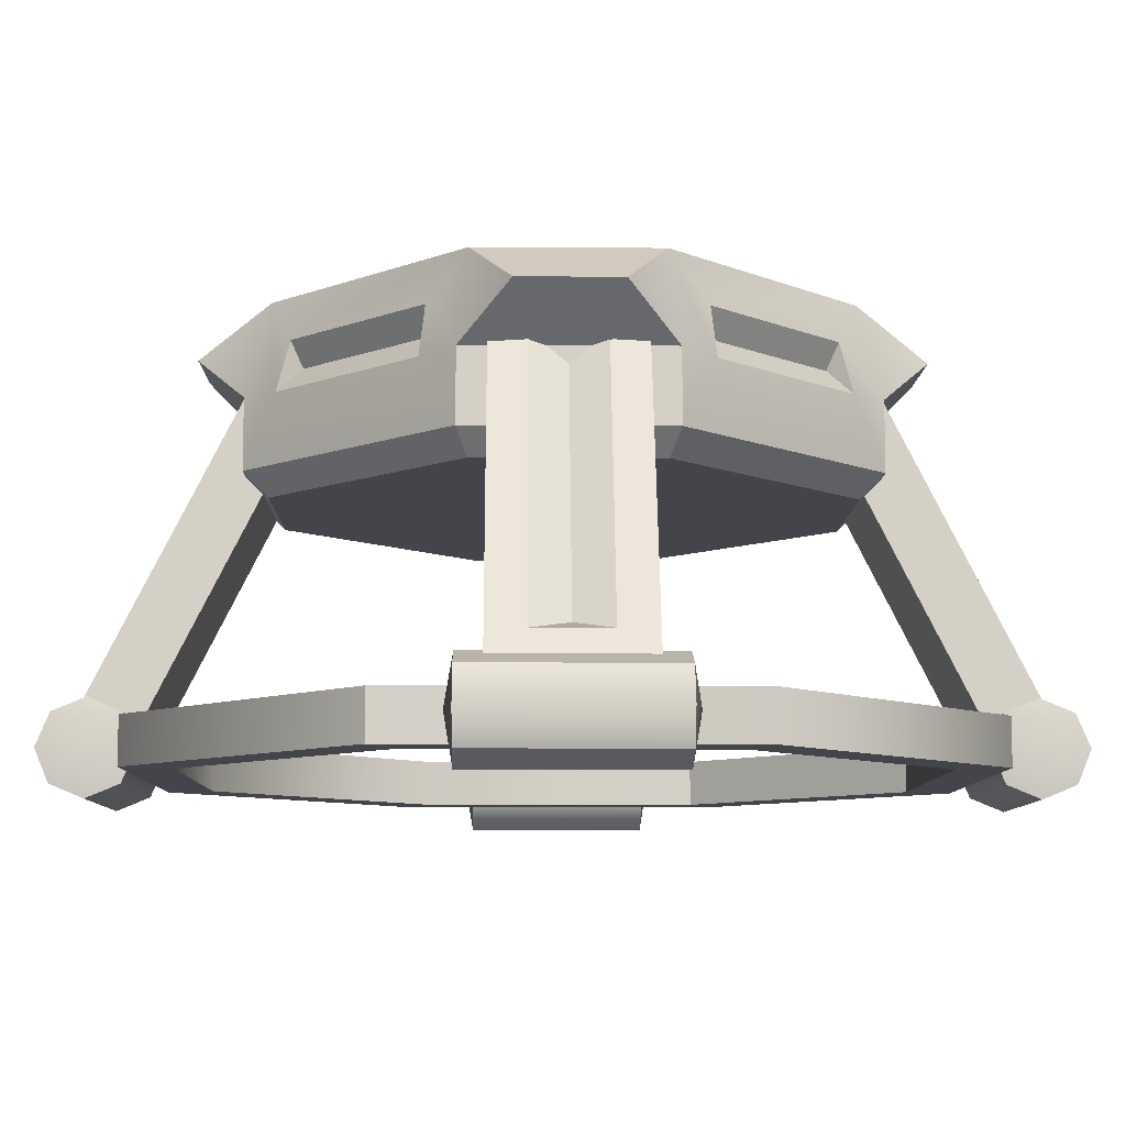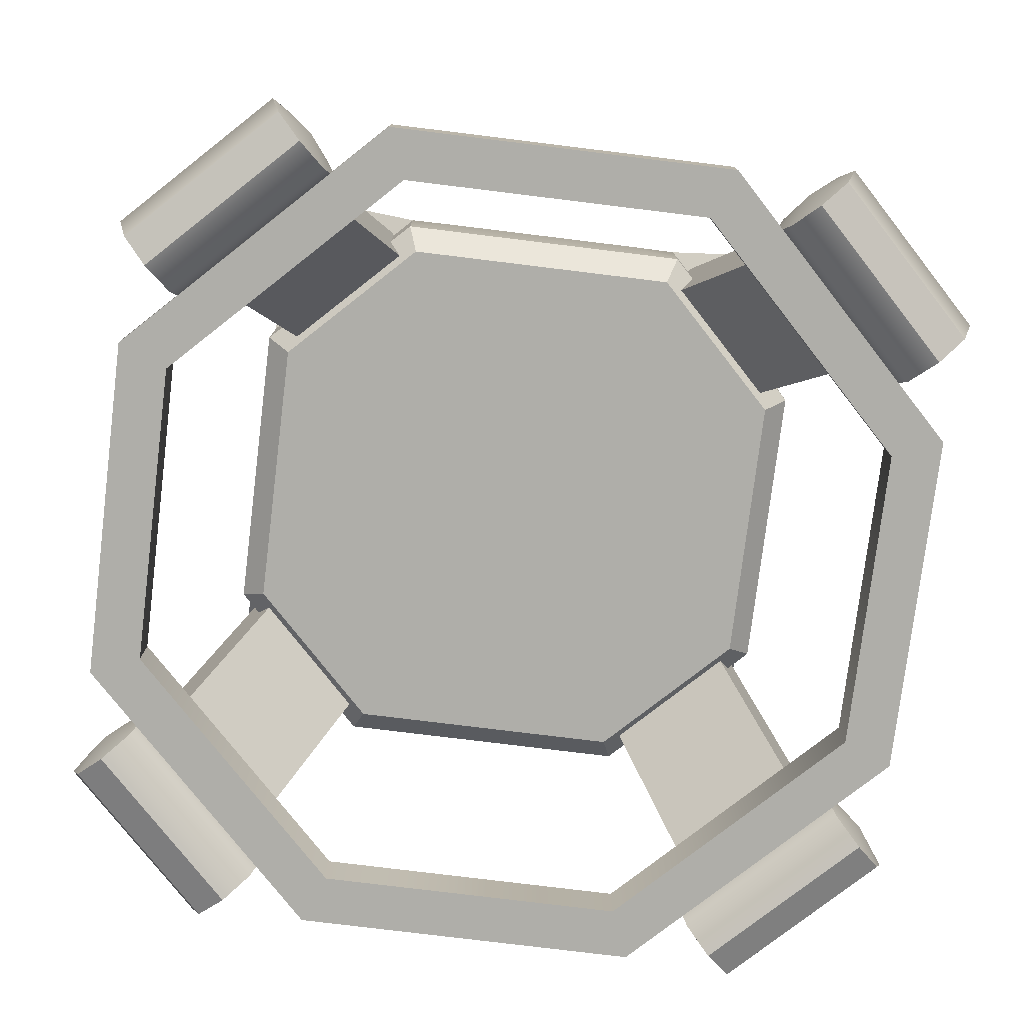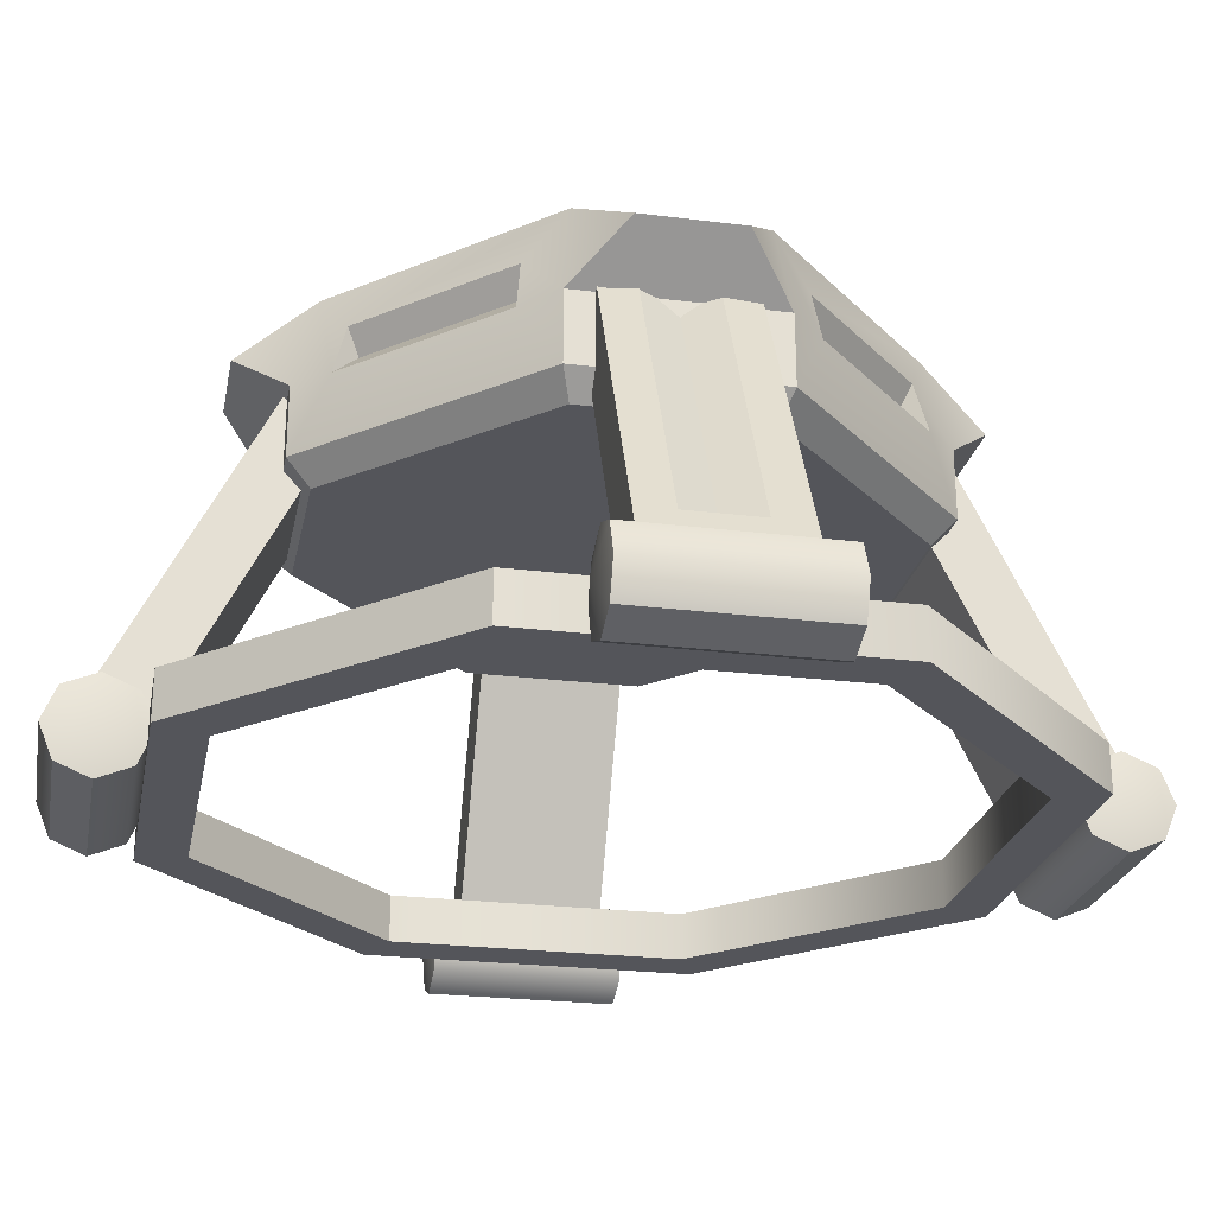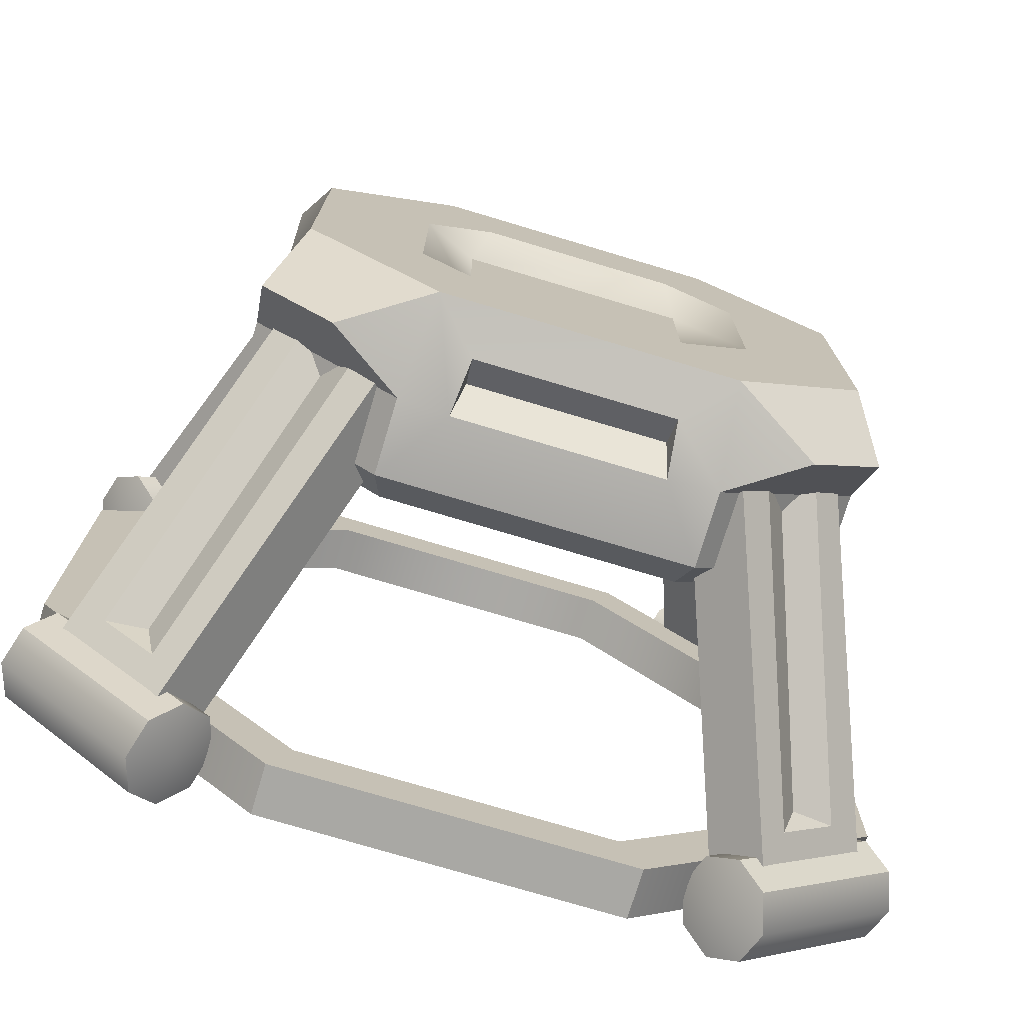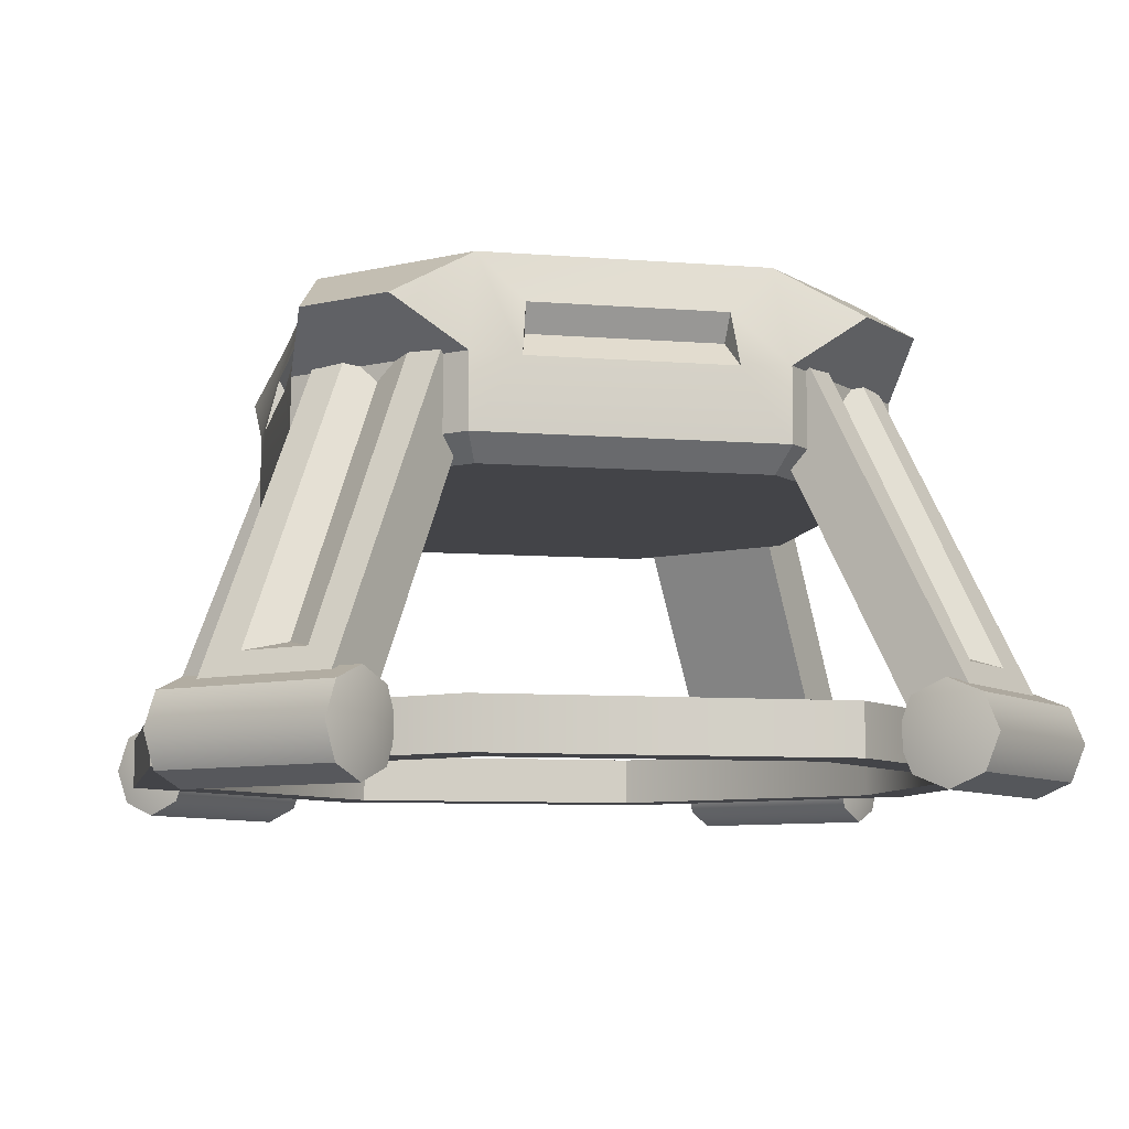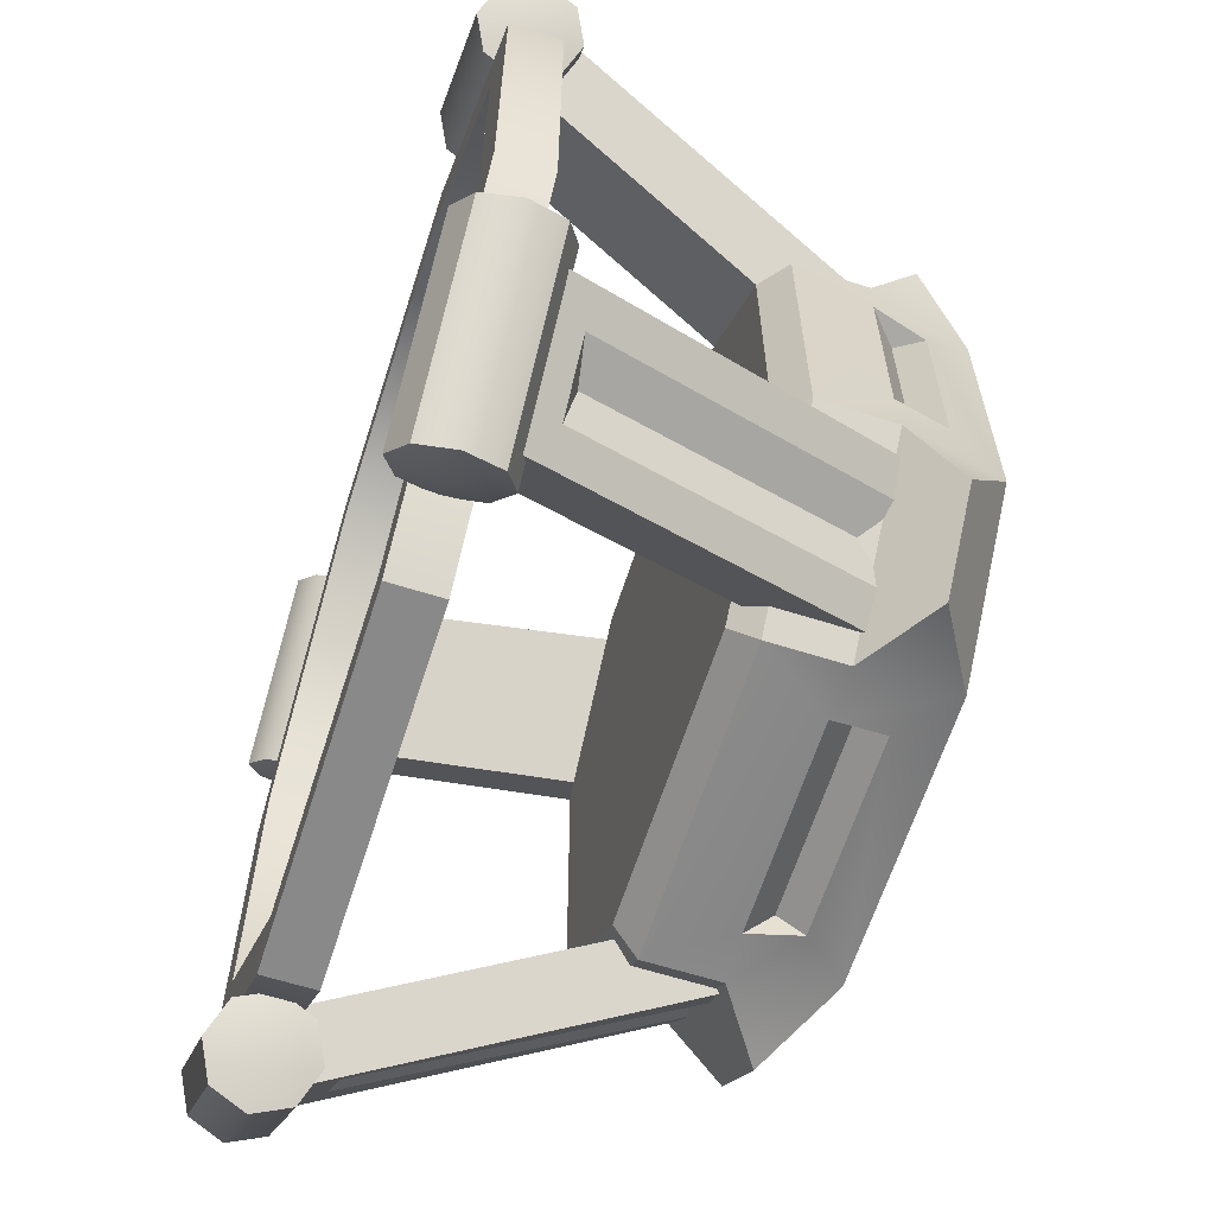
<metadata>
{"format":"obj","ext":"obj","renderer":"f3d","projection":"perspective","resolution":1024,"background":"white","views":[{"elev":-9.2,"azim":-46.0,"up":"+Y"},{"elev":-77.5,"azim":173.0,"up":"+Y"},{"elev":-24.9,"azim":-146.4,"up":"+Y"},{"elev":-74.9,"azim":163.3,"up":"+Z"},{"elev":-8.3,"azim":-102.1,"up":"+Y"},{"elev":-63.2,"azim":72.3,"up":"+Z"}]}
</metadata>
<code>
o structure_low_Cylinder.2729
v 0.2071 0.7951 -0.6012
v -0.2225 0.95 -0.2225
v 0.1959 0.903 -0.5743
v 0.6012 0.7951 -0.2071
v 0.5743 0.903 -0.1959
v 0.6012 0.7951 0.2071
v 0.5743 0.903 0.1959
v 0.2071 0.7951 0.6012
v 0.1959 0.903 0.5743
v -0.2071 0.7951 0.6012
v -0.1959 0.903 0.5743
v -0.6012 0.7951 0.2071
v -0.5743 0.903 0.1959
v -0.6012 0.7951 -0.2071
v -0.5743 0.903 -0.1959
v -0.2071 0.7951 -0.6012
v -0.1959 0.903 -0.5743
v 0.55 0.6 -0.2864
v 0.2864 0.6 -0.55
v 0.55 0.6 0.2864
v 0.2864 0.6 0.55
v -0.2864 0.6 0.55
v -0.55 0.6 0.2864
v -0.55 0.6 -0.2864
v -0.2864 0.6 -0.55
v 0.4558 0.9 0.6022
v 0.6022 0.9 0.4558
v -0.4558 0.9 -0.6022
v -0.6022 0.9 -0.4558
v -0.6022 0.9 0.4558
v -0.4558 0.9 0.6022
v 0.6022 0.9 -0.4558
v 0.4558 0.9 -0.6022
v -0.1957 1 -0.331
v -0.331 1 -0.1957
v -0.331 1 0.1957
v -0.1957 1 0.331
v 0.1957 1 0.331
v 0.331 1 0.1957
v 0.331 1 -0.1957
v 0.1957 1 -0.331
v -0.2225 0.95 0.2225
v 0.2225 0.95 0.2225
v 0.2225 0.95 -0.2225
v 0.6 0.65 -0.3071
v 0.6 0.65 0.3071
v 0.55 1 0.2864
v 0.55 1 -0.2864
v 0.3071 0.65 0.6
v -0.3071 0.65 0.6
v -0.2864 1 0.55
v 0.2864 1 0.55
v -0.6 0.65 0.3071
v -0.6 0.65 -0.3071
v -0.55 1 -0.2864
v -0.55 1 0.2864
v -0.3071 0.65 -0.6
v 0.3071 0.65 -0.6
v 0.2864 1 -0.55
v -0.2864 1 -0.55
v 0.6 0.8 -0.3071
v 0.6 0.8 0.3071
v 0.3071 0.8 0.6
v -0.3071 0.8 0.6
v -0.6 0.8 0.3071
v -0.6 0.8 -0.3071
v 0.3071 0.8 -0.6
v -0.3071 0.8 -0.6
v 0.5433 0.8491 -0.1923
v 0.5433 0.8491 0.1923
v 0.1923 0.8491 0.5433
v -0.1923 0.8491 0.5433
v -0.5433 0.8491 0.1923
v -0.5433 0.8491 -0.1923
v -0.1923 0.8491 -0.5433
v 0.1923 0.8491 -0.5433
v -0.3521 0.05 -0.85
v 0.3521 0.05 -0.85
v 0.85 0.05 -0.3521
v 0.85 0.05 0.3521
v 0.3521 0.05 0.85
v -0.3521 0.05 0.85
v -0.85 0.05 0.3521
v -0.85 0.05 -0.3521
v -0.749 0.15 -0.3102
v -0.749 0.15 0.3102
v -0.3102 0.15 0.749
v 0.3102 0.15 0.749
v 0.749 0.15 0.3102
v 0.749 0.15 -0.3102
v 0.3102 0.15 -0.749
v -0.3102 0.15 -0.749
v -0.3102 0.05 -0.749
v 0.3102 0.05 -0.749
v 0.749 0.05 -0.3102
v 0.749 0.05 0.3102
v 0.3102 0.05 0.749
v -0.3102 0.05 0.749
v -0.749 0.05 0.3102
v -0.749 0.05 -0.3102
v -0.85 0.15 -0.3521
v -0.85 0.15 0.3521
v -0.3521 0.15 0.85
v 0.3521 0.15 0.85
v 0.85 0.15 0.3521
v 0.85 0.15 -0.3521
v 0.3521 0.15 -0.85
v -0.3521 0.15 -0.85
v 0.5095 0.1 0.8163
v 0.8163 0.1 0.5095
v 0.4508 0.1 0.7336
v 0.4715 0.02929 0.7544
v 0.5215 0 0.8044
v 0.5715 0.02929 0.8544
v 0.5922 0.1 0.8751
v 0.5715 0.1707 0.8544
v 0.5215 0.2 0.8044
v 0.4715 0.1707 0.7544
v 0.7544 0.02929 0.4715
v 0.7336 0.1 0.4508
v 0.8044 0 0.5215
v 0.8544 0.02929 0.5715
v 0.8751 0.1 0.5922
v 0.8544 0.1707 0.5715
v 0.8044 0.2 0.5215
v 0.7544 0.1707 0.4715
v 0.604 0.2395 0.71
v 0.5009 0.112 0.713
v 0.71 0.2395 0.604
v 0.713 0.112 0.5009
v 0.2251 0.8875 0.4373
v 0.5138 0.95 0.3017
v 0.4373 0.8875 0.2251
v 0.3017 0.95 0.5138
v 0.5775 0.1745 0.7896
v 0.7896 0.1745 0.5774
v 0.4282 0.84 0.4282
v 0.3812 0.8851 0.4873
v 0.4873 0.8851 0.3812
v 0.6264 0.2546 0.6264
v -0.8163 0.1 0.5095
v -0.5095 0.1 0.8163
v -0.7336 0.1 0.4508
v -0.7544 0.02929 0.4715
v -0.8044 0 0.5215
v -0.8544 0.02929 0.5715
v -0.8751 0.1 0.5922
v -0.8544 0.1707 0.5715
v -0.8044 0.2 0.5215
v -0.7544 0.1707 0.4715
v -0.4715 0.02929 0.7544
v -0.4508 0.1 0.7336
v -0.5215 0 0.8044
v -0.5715 0.02929 0.8544
v -0.5922 0.1 0.8751
v -0.5715 0.1707 0.8544
v -0.5215 0.2 0.8044
v -0.4715 0.1707 0.7544
v -0.71 0.2395 0.604
v -0.713 0.112 0.5009
v -0.604 0.2395 0.71
v -0.5009 0.112 0.713
v -0.4373 0.8875 0.2251
v -0.3017 0.95 0.5138
v -0.2251 0.8875 0.4373
v -0.5138 0.95 0.3017
v -0.7896 0.1745 0.5775
v -0.5774 0.1745 0.7896
v -0.4282 0.84 0.4282
v -0.4873 0.8851 0.3812
v -0.3812 0.8851 0.4873
v -0.6264 0.2546 0.6264
v -0.5095 0.1 -0.8163
v -0.8163 0.1 -0.5095
v -0.4508 0.1 -0.7336
v -0.4715 0.02929 -0.7544
v -0.5215 0 -0.8044
v -0.5715 0.02929 -0.8544
v -0.5922 0.1 -0.8751
v -0.5715 0.1707 -0.8544
v -0.5215 0.2 -0.8044
v -0.4715 0.1707 -0.7544
v -0.7544 0.02929 -0.4715
v -0.7336 0.1 -0.4508
v -0.8044 0 -0.5215
v -0.8544 0.02929 -0.5715
v -0.8751 0.1 -0.5922
v -0.8544 0.1707 -0.5715
v -0.8044 0.2 -0.5215
v -0.7544 0.1707 -0.4715
v -0.604 0.2395 -0.71
v -0.5009 0.112 -0.713
v -0.71 0.2395 -0.604
v -0.713 0.112 -0.5009
v -0.2251 0.8875 -0.4373
v -0.5138 0.95 -0.3017
v -0.4373 0.8875 -0.2251
v -0.3017 0.95 -0.5138
v -0.5775 0.1745 -0.7896
v -0.7896 0.1745 -0.5774
v -0.4282 0.84 -0.4282
v -0.3812 0.8851 -0.4873
v -0.4873 0.8851 -0.3812
v -0.6264 0.2546 -0.6264
v 0.8163 0.1 -0.5095
v 0.5095 0.1 -0.8163
v 0.7336 0.1 -0.4508
v 0.7544 0.02929 -0.4715
v 0.8044 0 -0.5215
v 0.8544 0.02929 -0.5715
v 0.8751 0.1 -0.5922
v 0.8544 0.1707 -0.5715
v 0.8044 0.2 -0.5215
v 0.7544 0.1707 -0.4715
v 0.4715 0.02929 -0.7544
v 0.4508 0.1 -0.7336
v 0.5215 0 -0.8044
v 0.5715 0.02929 -0.8544
v 0.5922 0.1 -0.8751
v 0.5715 0.1707 -0.8544
v 0.5215 0.2 -0.8044
v 0.4715 0.1707 -0.7544
v 0.71 0.2395 -0.604
v 0.713 0.112 -0.5009
v 0.604 0.2395 -0.71
v 0.5009 0.112 -0.713
v 0.4373 0.8875 -0.2251
v 0.3017 0.95 -0.5138
v 0.2251 0.8875 -0.4373
v 0.5138 0.95 -0.3017
v 0.7896 0.1745 -0.5775
v 0.5774 0.1745 -0.7896
v 0.4282 0.84 -0.4282
v 0.4873 0.8851 -0.3812
v 0.3812 0.8851 -0.4873
v 0.6264 0.2546 -0.6264
v 9e-06 0.6 0
f 17 3 76 75
f 11 10 72
f 1 16 75 76
f 4 5 69
f 58 45 18 19
f 45 46 20 18
f 46 49 21 20
f 49 50 22 21
f 50 53 23 22
f 53 54 24 23
f 54 57 25 24
f 57 58 19 25
f 40 39 47 48
f 39 38 52 47
f 38 37 51 52
f 37 36 56 51
f 36 35 55 56
f 35 34 60 55
f 2 42 43 44
f 41 40 48 59
f 237 18 20
f 237 20 21
f 237 21 22
f 237 22 23
f 237 23 24
f 237 24 25
f 237 19 18
f 58 67 61 45
f 54 66 68 57
f 50 64 65 53
f 46 62 63 49
f 47 52 26 27
f 62 47 27
f 26 52 63
f 63 62 27 26
f 55 60 28 29
f 66 55 29
f 28 60 68
f 68 66 29 28
f 51 56 30 31
f 64 51 31
f 30 56 65
f 65 64 31 30
f 59 48 32 33
f 67 59 33
f 32 48 61
f 61 67 33 32
f 40 41 44
f 34 41 59 60
f 38 39 43
f 36 37 42
f 34 35 2
f 39 40 44 43
f 37 38 43 42
f 35 36 42 2
f 41 34 2 44
f 4 6 46 45
f 7 5 48 47
f 8 10 50 49
f 11 9 52 51
f 12 14 54 53
f 15 13 56 55
f 16 1 58 57
f 3 17 60 59
f 4 45 61
f 6 62 46
f 8 49 63
f 10 64 50
f 12 53 65
f 14 66 54
f 1 67 58
f 1 3 59 67
f 5 4 61 48
f 16 57 68
f 17 16 68 60
f 6 7 47 62
f 9 8 63 52
f 10 11 51 64
f 13 12 65 56
f 14 15 55 66
f 6 4 69 70
f 7 6 70
f 15 14 74
f 5 7 70 69
f 8 9 71
f 10 8 71 72
f 3 1 76
f 9 11 72 71
f 12 13 73
f 14 12 73 74
f 16 17 75
f 13 15 74 73
f 84 100 99 83
f 96 97 88 89
f 82 81 104 103
f 95 96 89 90
f 81 80 105 104
f 94 95 90 91
f 80 79 106 105
f 93 94 91 92
f 79 78 107 106
f 100 93 92 85
f 78 77 108 107
f 99 100 85 86
f 77 84 101 108
f 98 99 86 87
f 84 83 102 101
f 97 98 87 88
f 83 82 103 102
f 106 107 91 90
f 104 105 89 88
f 102 103 87 86
f 82 98 97 81
f 80 96 95 79
f 78 94 93 77
f 77 93 100 84
f 83 99 98 82
f 81 97 96 80
f 79 95 94 78
f 108 101 85 92
f 107 108 92 91
f 105 106 90 89
f 103 104 88 87
f 101 102 86 85
f 111 120 119 112
f 112 119 121 113
f 113 121 122 114
f 114 122 123 115
f 115 123 124 116
f 116 124 125 117
f 117 125 126 118
f 118 126 120 111
f 109 111 112
f 109 112 113
f 109 113 114
f 109 114 115
f 109 115 116
f 109 116 117
f 109 117 118
f 109 118 111
f 110 119 120
f 110 121 119
f 110 122 121
f 110 123 122
f 110 124 123
f 110 125 124
f 110 126 125
f 110 120 126
f 130 128 131 133
f 129 139 137 140
f 136 130 133 132
f 128 135 134 131
f 129 127 135 136
f 127 138 134 135
f 139 129 136 132
f 138 139 132 134
f 139 138 137
f 127 129 140
f 138 127 140 137
f 143 152 151 144
f 144 151 153 145
f 145 153 154 146
f 146 154 155 147
f 147 155 156 148
f 148 156 157 149
f 149 157 158 150
f 150 158 152 143
f 141 143 144
f 141 144 145
f 141 145 146
f 141 146 147
f 141 147 148
f 141 148 149
f 141 149 150
f 141 150 143
f 142 151 152
f 142 153 151
f 142 154 153
f 142 155 154
f 142 156 155
f 142 157 156
f 142 158 157
f 142 152 158
f 162 160 163 165
f 161 171 169 172
f 168 162 165 164
f 160 167 166 163
f 161 159 167 168
f 159 170 166 167
f 171 161 168 164
f 170 171 164 166
f 171 170 169
f 159 161 172
f 170 159 172 169
f 175 184 183 176
f 176 183 185 177
f 177 185 186 178
f 178 186 187 179
f 179 187 188 180
f 180 188 189 181
f 181 189 190 182
f 182 190 184 175
f 173 175 176
f 173 176 177
f 173 177 178
f 173 178 179
f 173 179 180
f 173 180 181
f 173 181 182
f 173 182 175
f 174 183 184
f 174 185 183
f 174 186 185
f 174 187 186
f 174 188 187
f 174 189 188
f 174 190 189
f 174 184 190
f 194 192 195 197
f 193 203 201 204
f 200 194 197 196
f 192 199 198 195
f 193 191 199 200
f 191 202 198 199
f 203 193 200 196
f 202 203 196 198
f 203 202 201
f 191 193 204
f 202 191 204 201
f 207 216 215 208
f 208 215 217 209
f 209 217 218 210
f 210 218 219 211
f 211 219 220 212
f 212 220 221 213
f 213 221 222 214
f 214 222 216 207
f 205 207 208
f 205 208 209
f 205 209 210
f 205 210 211
f 205 211 212
f 205 212 213
f 205 213 214
f 205 214 207
f 206 215 216
f 206 217 215
f 206 218 217
f 206 219 218
f 206 220 219
f 206 221 220
f 206 222 221
f 206 216 222
f 226 224 227 229
f 225 235 233 236
f 232 226 229 228
f 224 231 230 227
f 225 223 231 232
f 223 234 230 231
f 235 225 232 228
f 234 235 228 230
f 235 234 233
f 223 225 236
f 234 223 236 233
f 237 25 19

</code>
